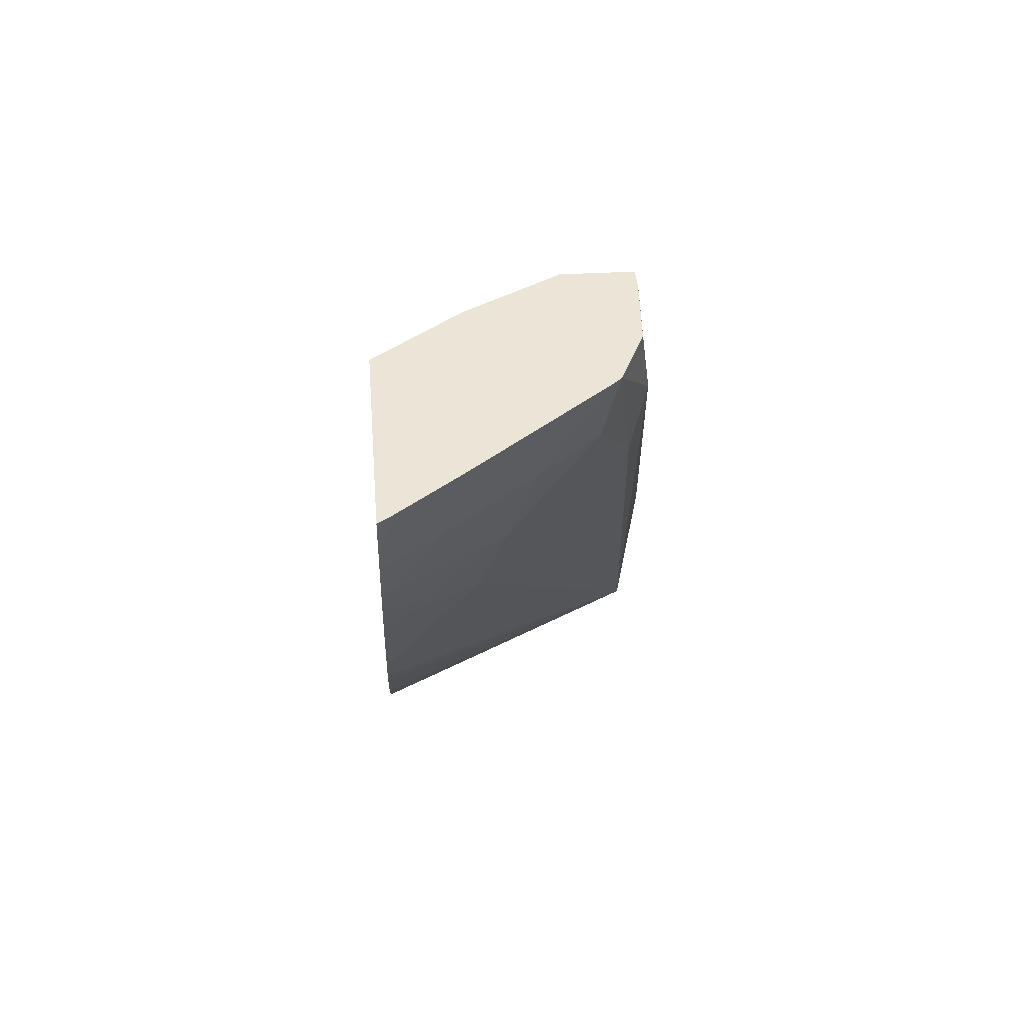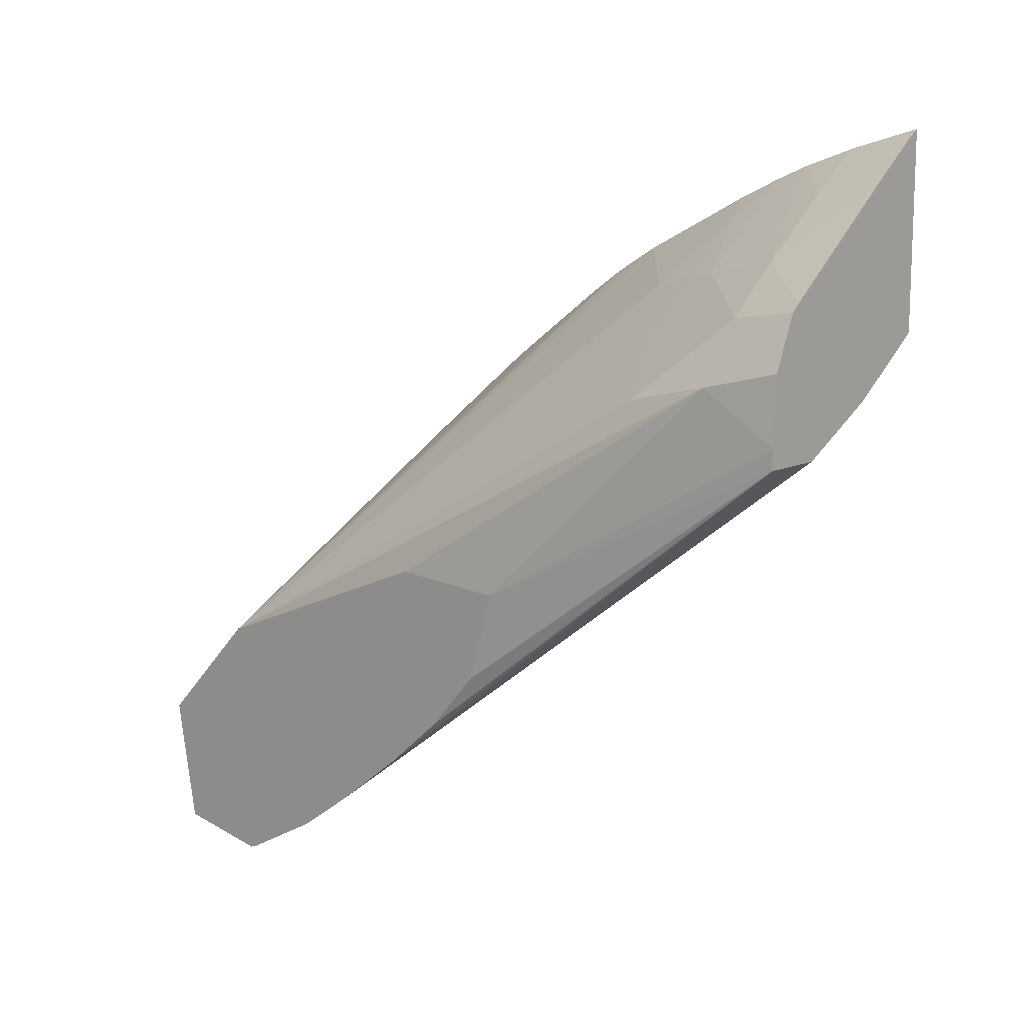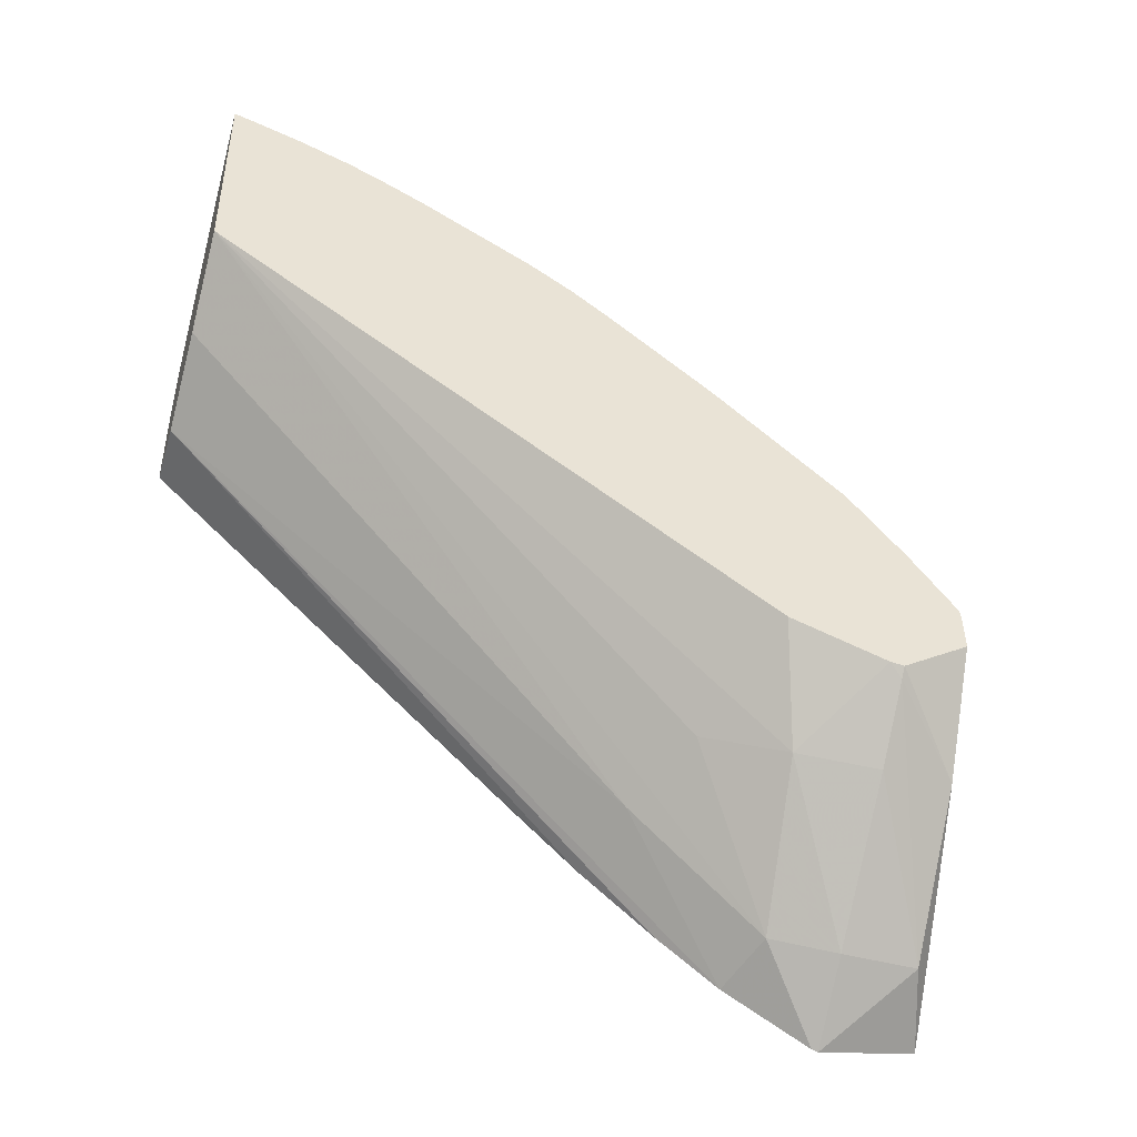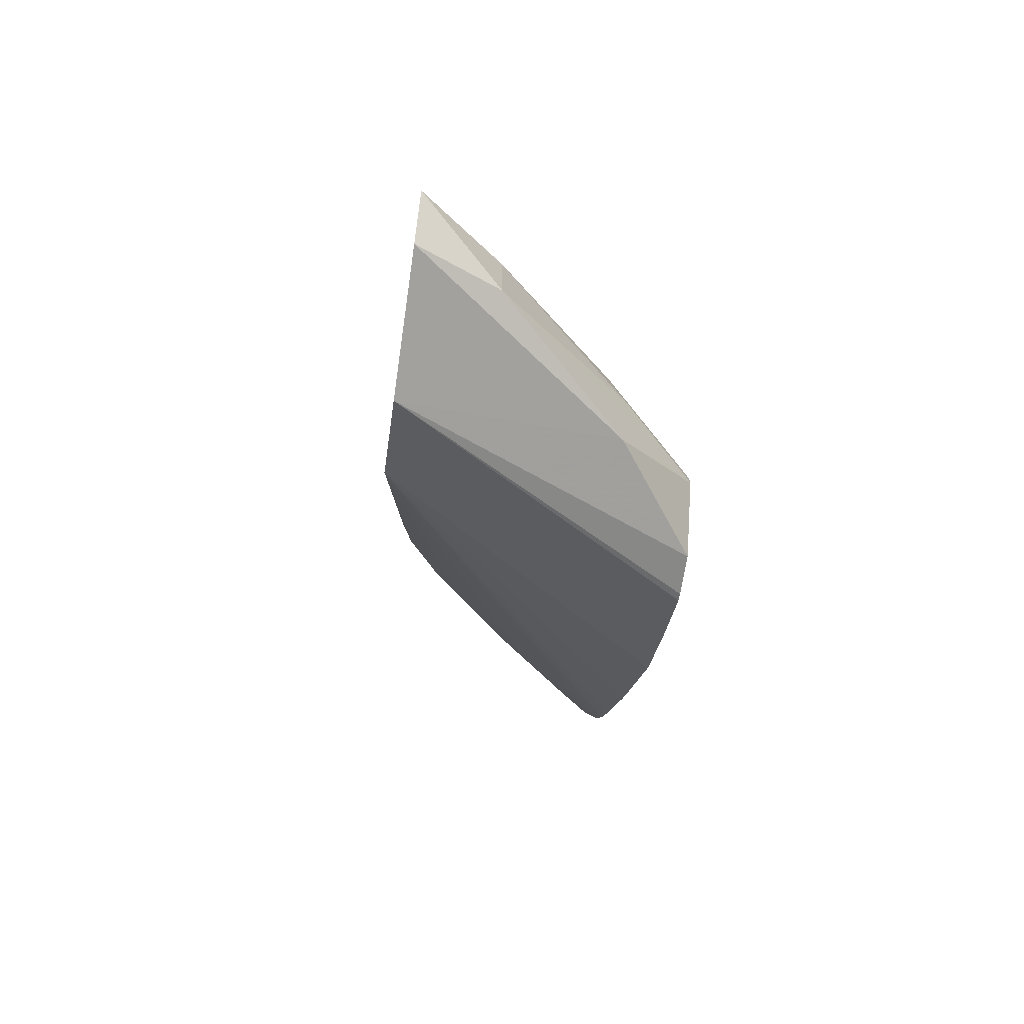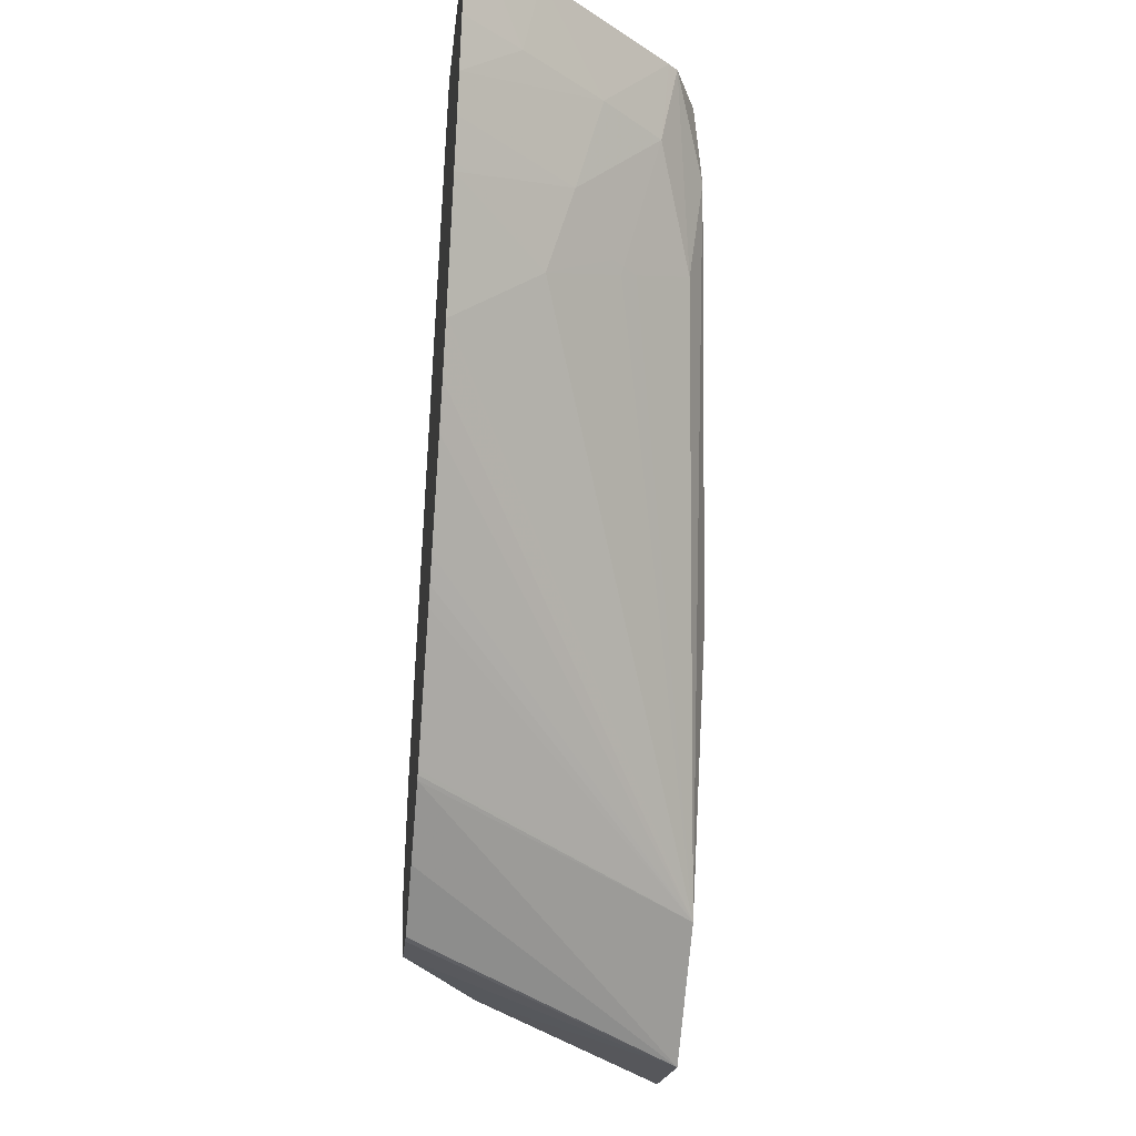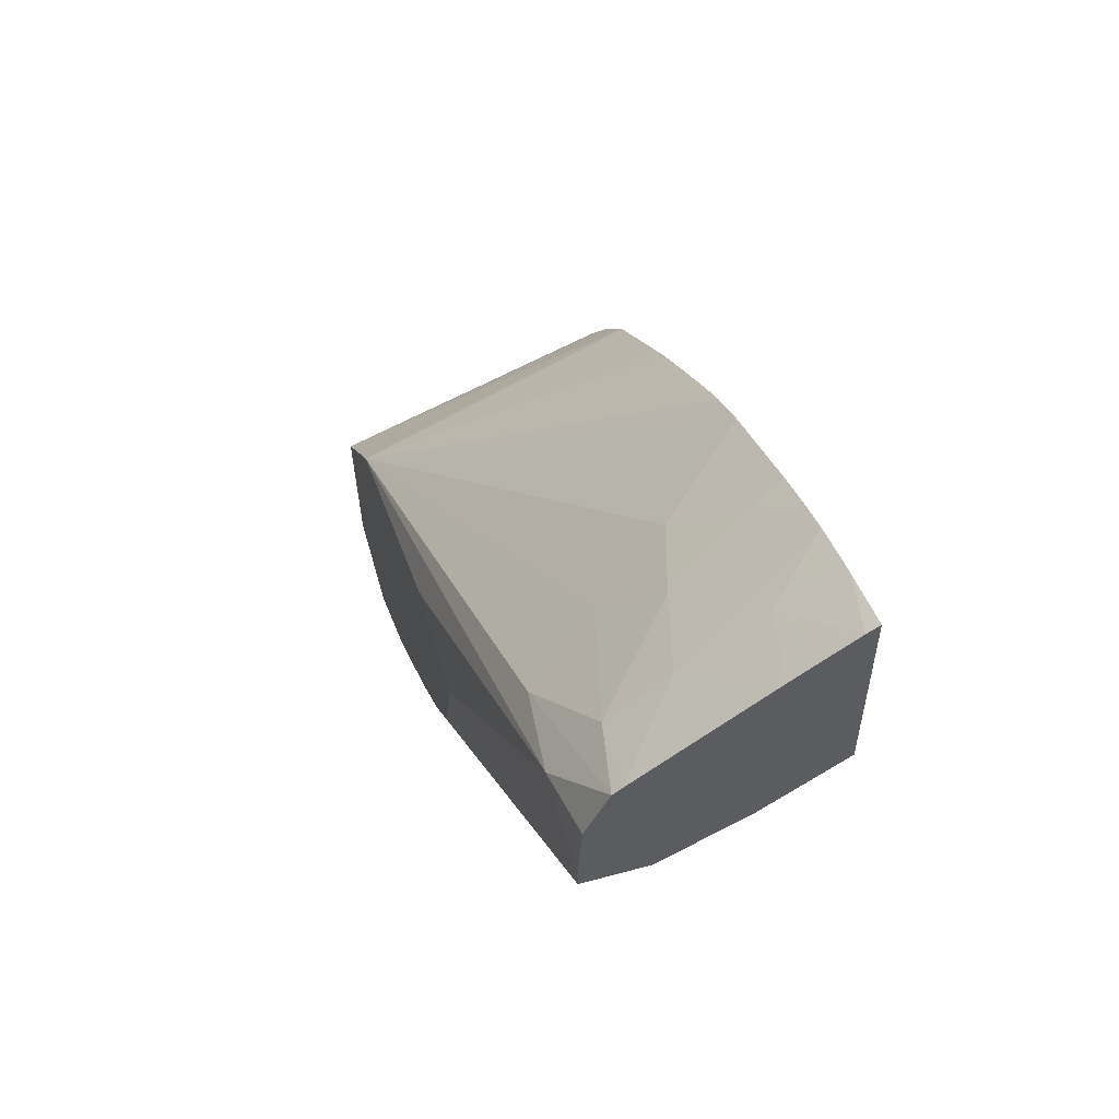
<metadata>
{"format":"obj","ext":"obj","renderer":"f3d","projection":"perspective","resolution":1024,"background":"white","views":[{"elev":44.2,"azim":-4.3,"up":"+Y"},{"elev":12.3,"azim":130.3,"up":"+Z"},{"elev":-45.0,"azim":-106.7,"up":"+Z"},{"elev":-65.4,"azim":171.8,"up":"+Y"},{"elev":-28.7,"azim":-6.6,"up":"+Y"},{"elev":55.6,"azim":163.6,"up":"+Z"}]}
</metadata>
<code>
v -0.04258 -0.01647 -0.01179
v -0.04258 -0.01627 -0.01301
v -0.04258 -0.01546 -0.01072
v -0.04518 -0.01498 -0.00895
v -0.04518 -0.01549 -0.009545
v -0.04518 -0.01593 -0.01011
v -0.04518 -0.01594 -0.01018
v -0.04518 -0.01595 -0.01054
v -0.04447 -0.016 -0.01152
v -0.04332 -0.01603 -0.01266
v -0.04258 -0.01535 -0.01317
v -0.04518 -0.01491 -0.008884
v -0.04518 -0.01495 -0.008916
v -0.04258 -0.013 -0.009696
v -0.04287 -0.009649 -0.007551
v -0.04297 -0.01053 -0.007765
v -0.0435 -0.0108 -0.007417
v -0.04365 -0.01088 -0.007322
v -0.04435 -0.01123 -0.006878
v -0.04517 -0.01192 -0.006627
v -0.04518 -0.01195 -0.006638
v -0.04518 -0.01235 -0.006878
v -0.04518 -0.0127 -0.007129
v -0.04518 -0.0135 -0.007732
v -0.04518 -0.0137 -0.007884
v -0.04518 -0.01385 -0.008005
v -0.04518 -0.01532 -0.01094
v -0.0451 -0.01532 -0.01102
v -0.04454 -0.01532 -0.01157
v -0.04331 -0.01532 -0.01264
v -0.04319 -0.01469 -0.01252
v -0.04258 -0.01529 -0.01315
v -0.04258 -0.01189 -0.009753
v -0.04293 -0.008951 -0.008022
v -0.04296 -0.008951 -0.007373
v -0.04319 -0.008951 -0.006865
v -0.04332 -0.009649 -0.006984
v -0.04363 -0.0108 -0.007301
v -0.04373 -0.0108 -0.007205
v -0.04422 -0.0108 -0.006772
v -0.0448 -0.0108 -0.006325
v -0.04501 -0.0108 -0.006171
v -0.04518 -0.01087 -0.006072
v -0.04518 -0.01192 -0.006617
v -0.04518 -0.01519 -0.01092
v -0.04442 -0.01455 -0.01148
v -0.04366 -0.01424 -0.01188
v -0.04518 -0.008951 -0.007236
v -0.04337 -0.01339 -0.01152
v -0.04258 -0.01448 -0.0127
v -0.04258 -0.01189 -0.00976
v -0.04293 -0.008951 -0.008216
v -0.04327 -0.008951 -0.006793
v -0.04389 -0.009649 -0.006519
v -0.04412 -0.01047 -0.006689
v -0.04486 -0.01075 -0.006254
v -0.04518 -0.01045 -0.005875
v -0.04518 -0.0108 -0.006042
v -0.04518 -0.0108 -0.006043
v -0.04518 -0.01428 -0.01064
v -0.04412 -0.01379 -0.01123
v -0.04518 -0.0108 -0.008175
v -0.04518 -0.008951 -0.005362
v -0.0444 -0.008951 -0.007785
v -0.04518 -0.01412 -0.01053
v -0.04518 -0.01385 -0.01035
v -0.04356 -0.008951 -0.008226
v -0.04258 -0.01389 -0.01227
v -0.04258 -0.01199 -0.01012
v -0.04258 -0.01214 -0.01063
v -0.04258 -0.01215 -0.01064
v -0.04258 -0.01262 -0.01119
v -0.04258 -0.0132 -0.01171
v -0.0445 -0.008951 -0.005854
v -0.04464 -0.009649 -0.005951
v -0.04518 -0.01011 -0.00573
v -0.04518 -0.009649 -0.005567
v -0.04518 -0.009505 -0.005523
v -0.04507 -0.008951 -0.005434
f 34 74 53
f 52 69 70
f 1 5 6
f 42 57 58
f 49 67 50
f 52 71 72
f 48 62 59
f 37 39 38
f 28 45 29
f 29 45 46
f 29 46 30
f 53 74 54
f 1 68 73
f 1 73 72
f 1 72 71
f 42 58 43
f 4 45 27
f 4 27 8
f 4 8 7
f 1 6 7
f 1 7 8
f 1 8 9
f 34 79 74
f 3 24 25
f 34 51 52
f 34 63 79
f 9 28 10
f 3 13 4
f 3 14 15
f 3 15 16
f 3 16 17
f 1 32 50
f 19 40 41
f 19 41 42
f 19 42 43
f 19 43 20
f 3 12 13
f 3 25 26
f 1 50 68
f 1 2 11
f 31 47 48
f 18 38 39
f 17 38 18
f 46 48 61
f 47 61 48
f 8 27 9
f 4 44 43
f 4 43 59
f 4 59 62
f 17 37 38
f 43 58 57
f 3 18 19
f 48 59 63
f 2 10 11
f 39 55 40
f 40 55 56
f 40 56 41
f 41 56 42
f 42 56 57
f 9 27 28
f 1 33 14
f 31 48 49
f 31 49 50
f 31 50 32
f 3 17 18
f 59 78 63
f 67 73 68
f 74 79 75
f 30 46 31
f 52 70 71
f 10 30 11
f 55 76 57
f 1 11 32
f 15 36 16
f 1 70 69
f 1 69 51
f 1 51 33
f 1 14 3
f 1 3 4
f 1 4 5
f 19 39 40
f 10 29 30
f 48 60 65
f 46 61 47
f 31 46 47
f 33 51 34
f 34 52 67
f 63 78 79
f 15 33 34
f 16 36 37
f 16 37 17
f 4 7 6
f 51 69 52
f 77 79 78
f 54 75 76
f 54 76 55
f 4 21 44
f 4 24 23
f 4 23 22
f 55 57 56
f 57 76 59
f 59 76 77
f 59 77 78
f 4 22 21
f 54 74 75
f 34 53 36
f 37 53 54
f 37 54 55
f 37 55 39
f 75 79 77
f 75 77 76
f 49 64 67
f 11 30 31
f 11 31 32
f 14 33 15
f 15 34 35
f 1 9 2
f 52 72 73
f 52 73 67
f 34 36 35
f 20 43 44
f 20 44 21
f 27 45 28
f 1 71 70
f 36 53 37
f 43 57 59
f 45 60 46
f 46 60 48
f 2 9 10
f 4 60 45
f 10 28 29
f 48 65 66
f 48 66 62
f 34 48 63
f 34 64 48
f 3 23 24
f 3 22 23
f 3 21 22
f 3 19 20
f 3 20 21
f 34 67 64
f 4 62 66
f 4 66 65
f 4 65 60
f 50 67 68
f 3 26 12
f 4 13 12
f 4 12 26
f 4 26 25
f 4 6 5
f 48 64 49
f 15 35 36
f 4 25 24
f 18 39 19

</code>
